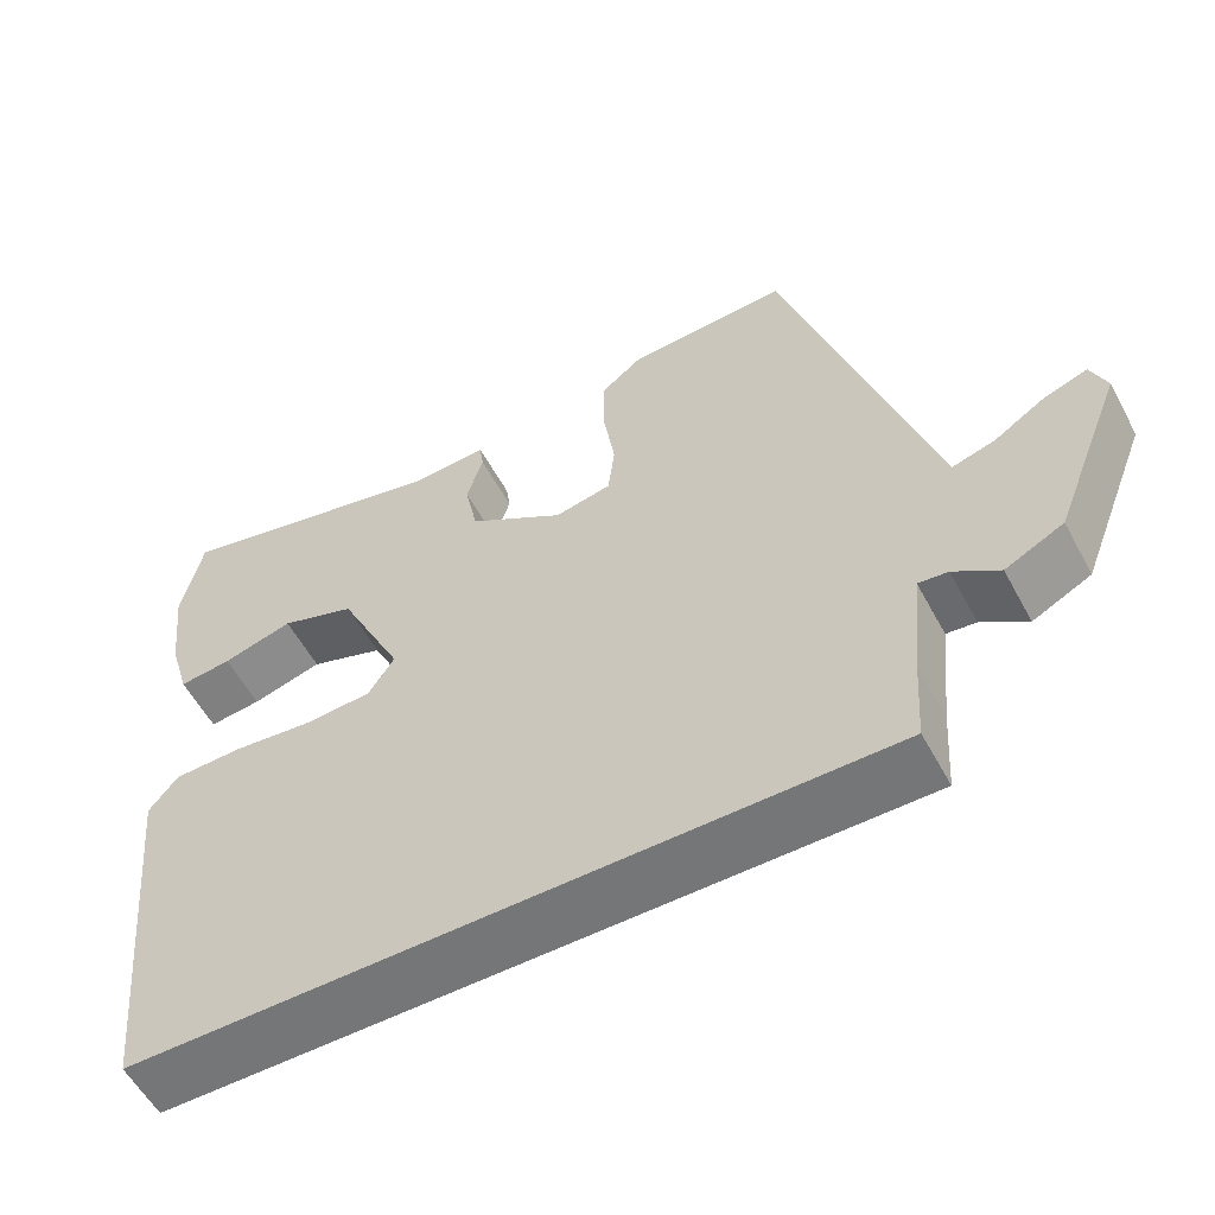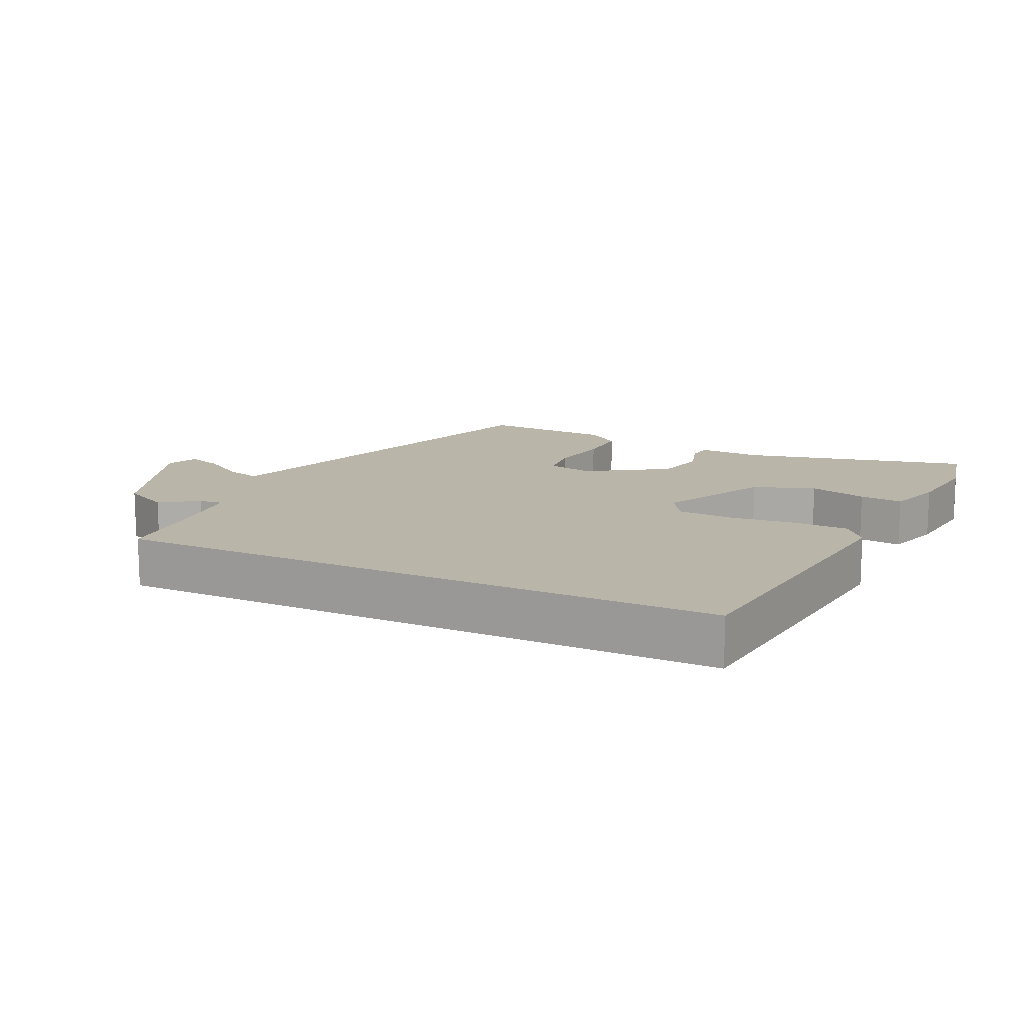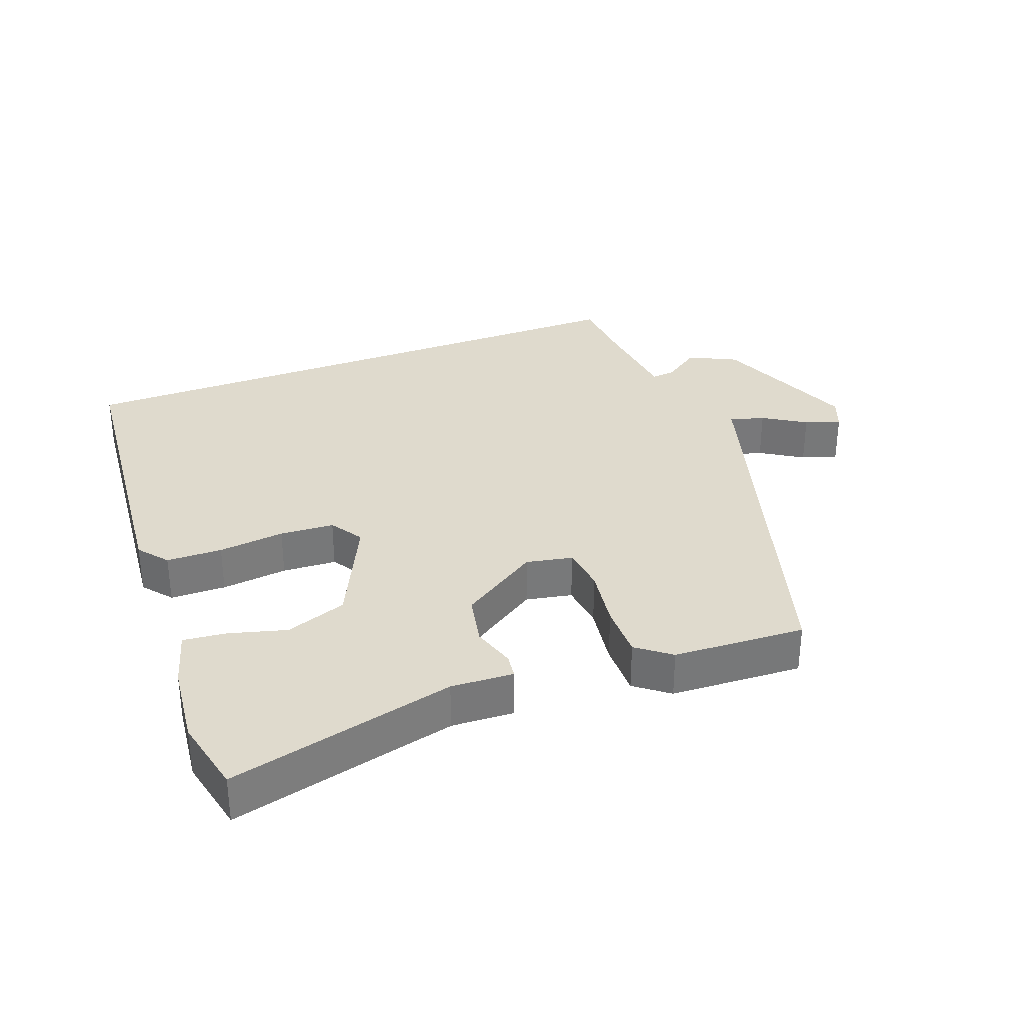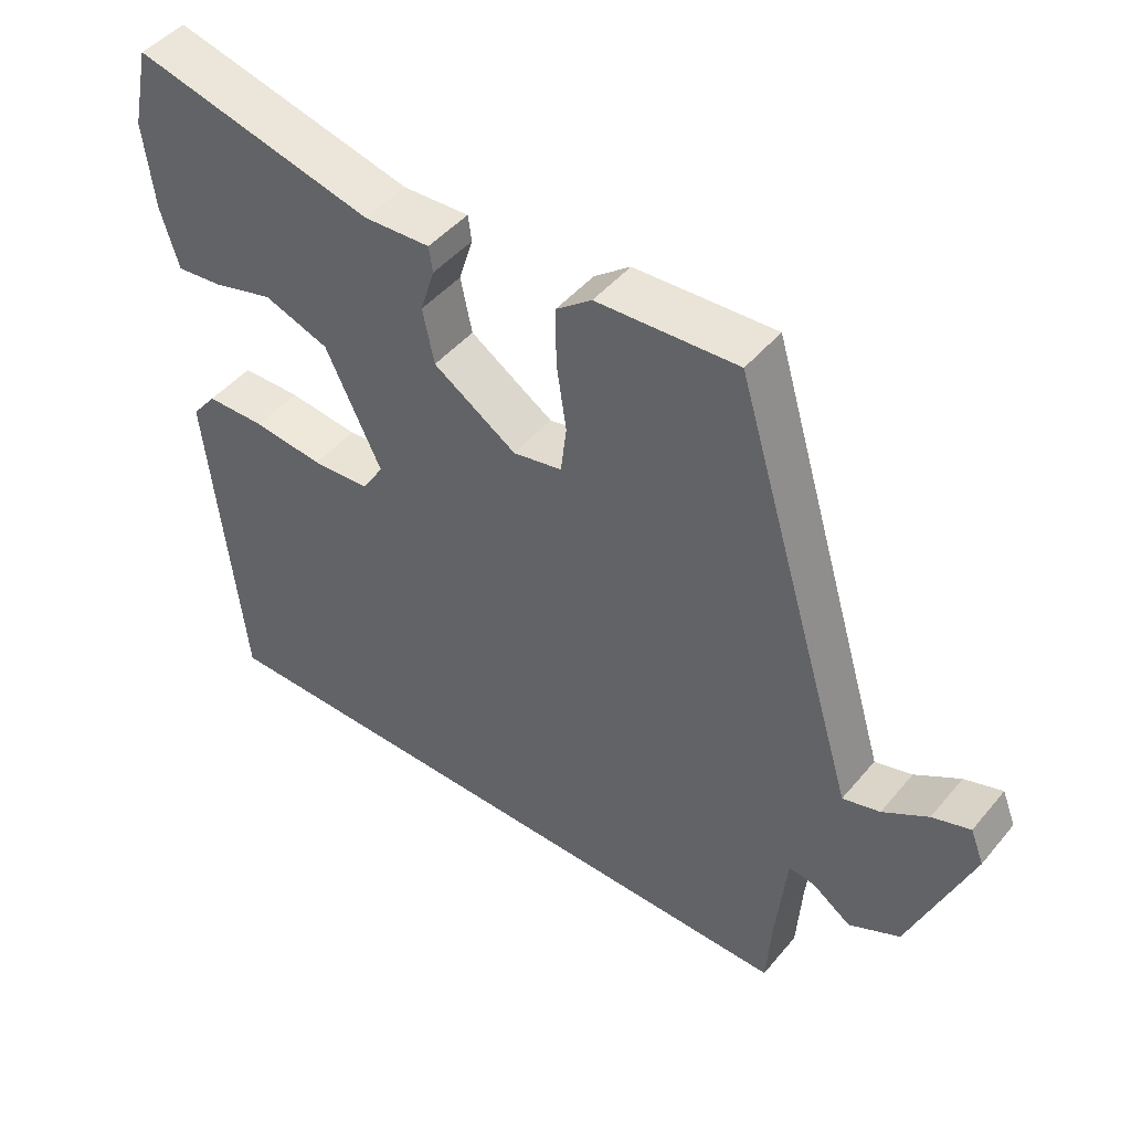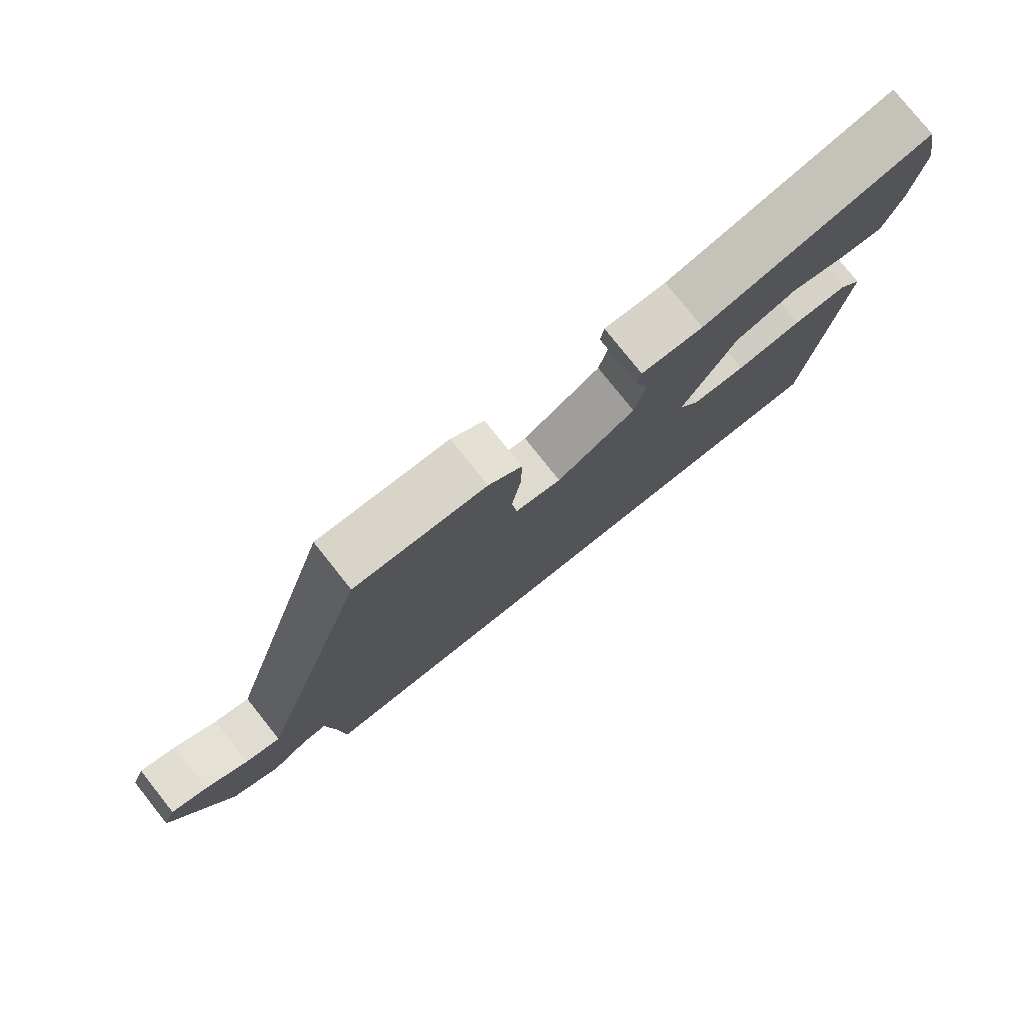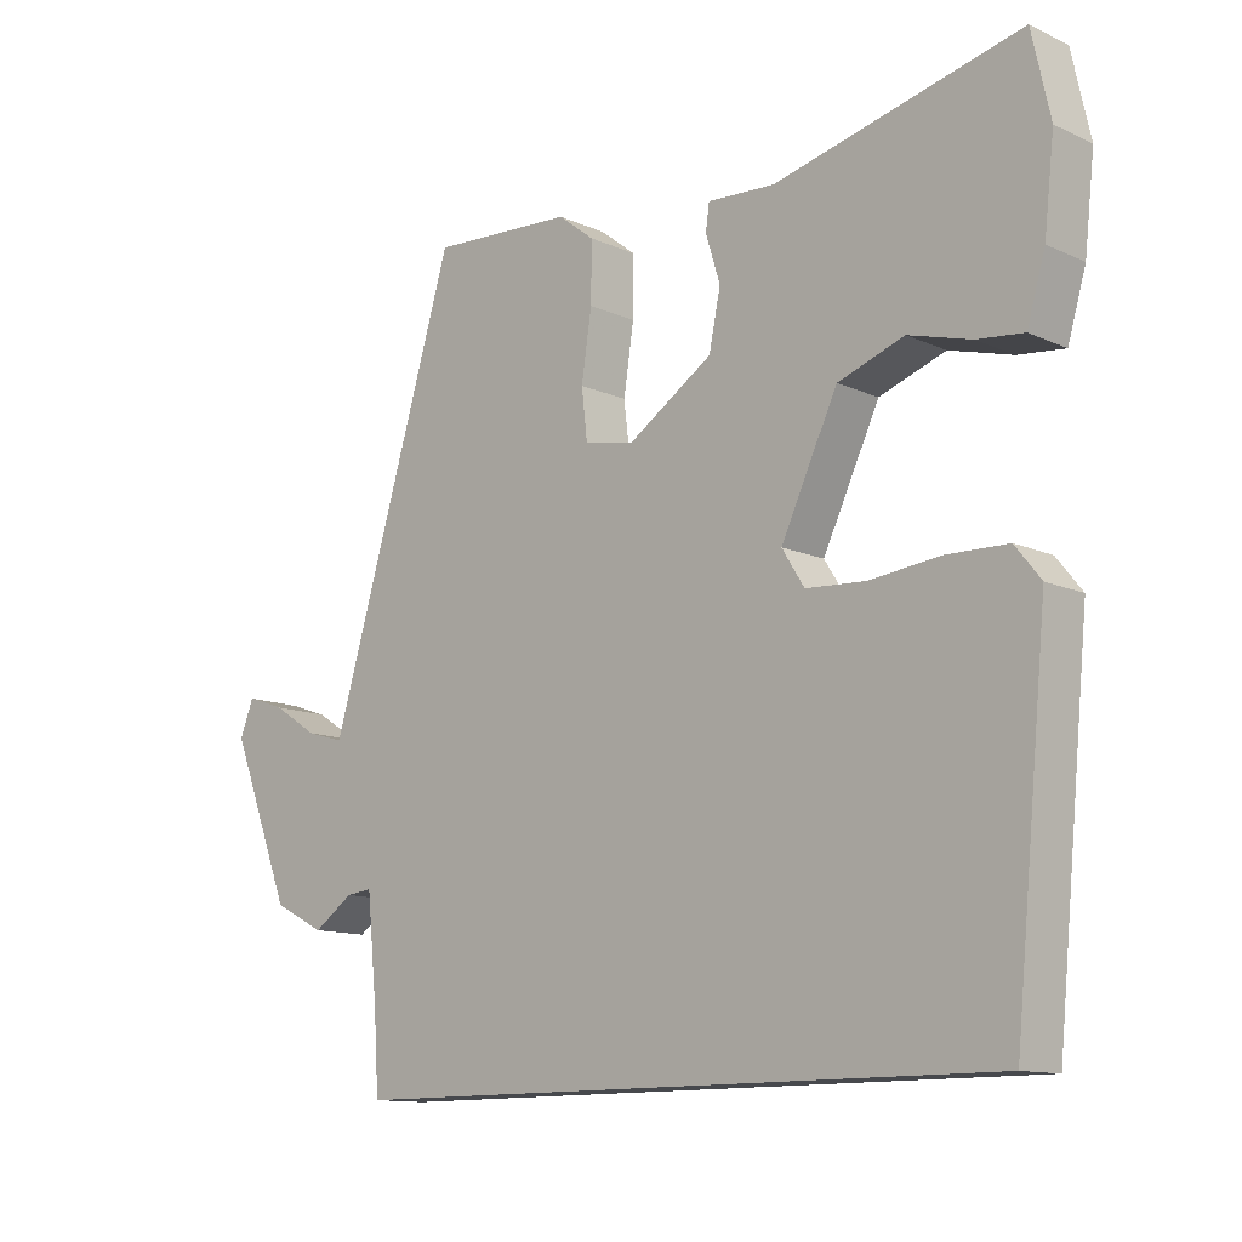
<metadata>
{"format":"obj","ext":"obj","renderer":"f3d","projection":"perspective","resolution":1024,"background":"white","views":[{"elev":-56.7,"azim":28.2,"up":"+Z"},{"elev":13.5,"azim":-154.3,"up":"+Y"},{"elev":32.8,"azim":-21.0,"up":"+Y"},{"elev":46.6,"azim":37.5,"up":"+Z"},{"elev":78.6,"azim":141.5,"up":"+Z"},{"elev":-12.2,"azim":-136.5,"up":"+Z"}]}
</metadata>
<code>
v 0.461 0.07 -0.5
v -0.442 0.07 -0.5
v -0.488 0.07 -0.036
v -0.453 0.07 0.008
v -0.37 0.07 0.01
v -0.271 0.07 -0.001
v -0.19 0.07 0.004
v -0.159 0.07 0.053
v -0.237 0.07 0.216
v -0.328 0.07 0.248
v -0.414 0.07 0.224
v -0.478 0.07 0.217
v -0.503 0.07 0.302
v -0.517 0.07 0.424
v -0.492 0.07 0.538
v -0.154 0.07 0.457
v -0.061 0.07 0.462
v -0.056 0.07 0.426
v -0.076 0.07 0.362
v -0.06 0.07 0.285
v 0.057 0.07 0.209
v 0.126 0.07 0.223
v 0.134 0.07 0.291
v 0.12 0.07 0.383
v 0.119 0.07 0.464
v 0.169 0.07 0.503
v 0.366 0.07 0.514
v 0.526 0.07 -0.016
v 0.542 0.07 -0.069
v 0.594 0.07 -0.054
v 0.657 0.07 -0.014
v 0.71 0.07 0.004
v 0.729 0.07 -0.044
v 0.644 0.07 -0.26
v 0.573 0.07 -0.296
v 0.518 0.07 -0.258
v 0.482 0.07 -0.254
v 0.468 0.07 -0.392
v 0.461 0 -0.5
v -0.442 0 -0.5
v -0.488 0 -0.036
v -0.453 0 0.008
v -0.37 0 0.01
v -0.271 0 -0.001
v -0.19 0 0.004
v -0.159 0 0.053
v -0.237 0 0.216
v -0.328 0 0.248
v -0.414 0 0.224
v -0.478 0 0.217
v -0.503 0 0.302
v -0.517 0 0.424
v -0.492 0 0.538
v -0.154 0 0.457
v -0.061 0 0.462
v -0.056 0 0.426
v -0.076 0 0.362
v -0.06 0 0.285
v 0.057 0 0.209
v 0.126 0 0.223
v 0.134 0 0.291
v 0.12 0 0.383
v 0.119 0 0.464
v 0.169 0 0.503
v 0.366 0 0.514
v 0.526 0 -0.016
v 0.542 0 -0.069
v 0.594 0 -0.054
v 0.657 0 -0.014
v 0.71 0 0.004
v 0.729 0 -0.044
v 0.644 0 -0.26
v 0.573 0 -0.296
v 0.518 0 -0.258
v 0.482 0 -0.254
v 0.468 0 -0.392
f 33 34 35 36
f 33 36 37
f 30 31 32 33
f 29 30 33 37
f 28 29 37
f 27 28 37
f 26 27 37 38
f 23 24 25 26
f 22 23 26 38
f 16 17 18 19
f 16 19 20
f 15 16 20
f 14 15 20 21
f 10 11 12 13
f 10 13 14 21
f 3 4 5 6
f 3 6 7
f 2 3 7
f 1 2 7 8
f 21 22 38 1
f 9 10 21
f 1 8 9 21
f 74 73 72 71
f 75 74 71
f 71 70 69 68
f 75 71 68 67
f 75 67 66
f 75 66 65
f 76 75 65 64
f 64 63 62 61
f 76 64 61 60
f 57 56 55 54
f 58 57 54
f 58 54 53
f 59 58 53 52
f 51 50 49 48
f 59 52 51 48
f 44 43 42 41
f 45 44 41
f 45 41 40
f 46 45 40 39
f 39 76 60 59
f 59 48 47
f 59 47 46 39
f 1 39 40 2
f 2 40 41 3
f 3 41 42 4
f 4 42 43 5
f 5 43 44 6
f 6 44 45 7
f 7 45 46 8
f 8 46 47 9
f 9 47 48 10
f 10 48 49 11
f 11 49 50 12
f 12 50 51 13
f 13 51 52 14
f 14 52 53 15
f 15 53 54 16
f 16 54 55 17
f 17 55 56 18
f 18 56 57 19
f 19 57 58 20
f 20 58 59 21
f 21 59 60 22
f 22 60 61 23
f 23 61 62 24
f 24 62 63 25
f 25 63 64 26
f 26 64 65 27
f 27 65 66 28
f 28 66 67 29
f 29 67 68 30
f 30 68 69 31
f 31 69 70 32
f 32 70 71 33
f 33 71 72 34
f 34 72 73 35
f 35 73 74 36
f 36 74 75 37
f 37 75 76 38
f 38 76 39 1

</code>
